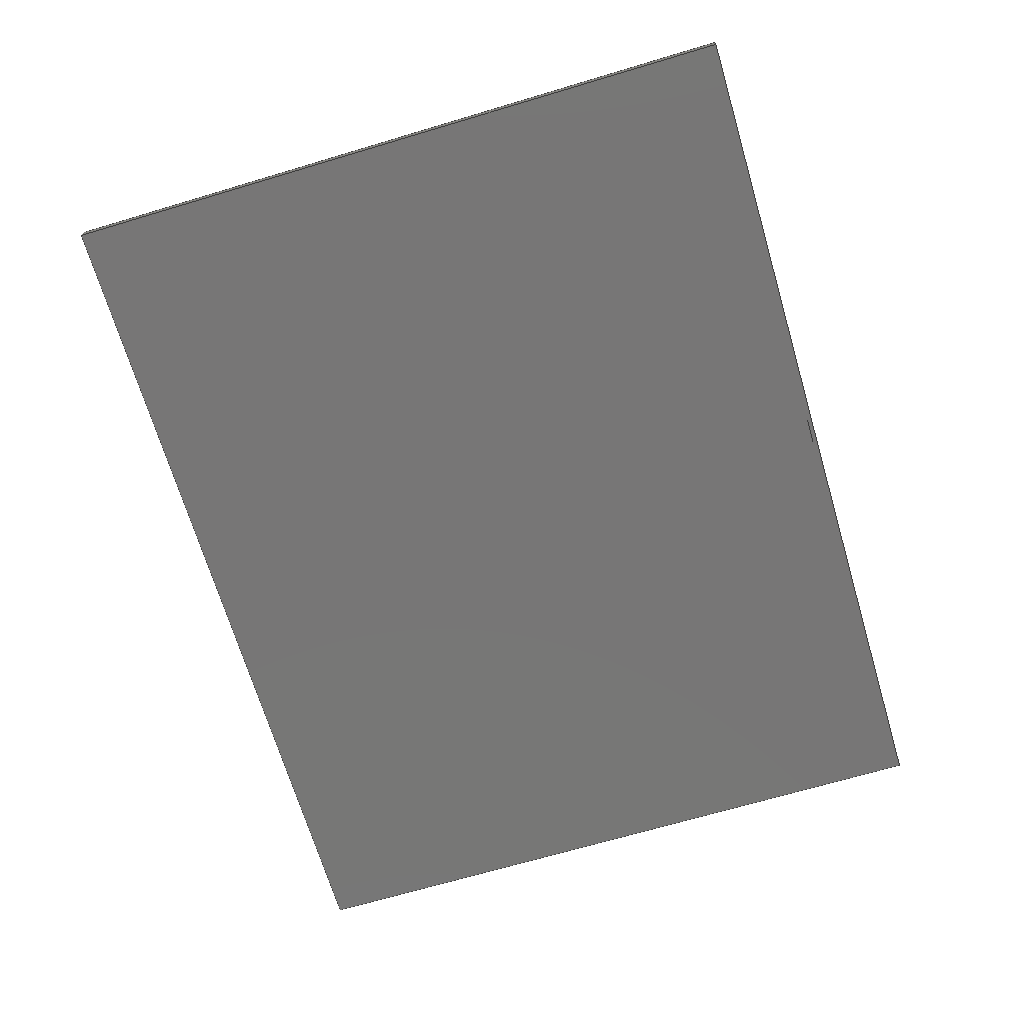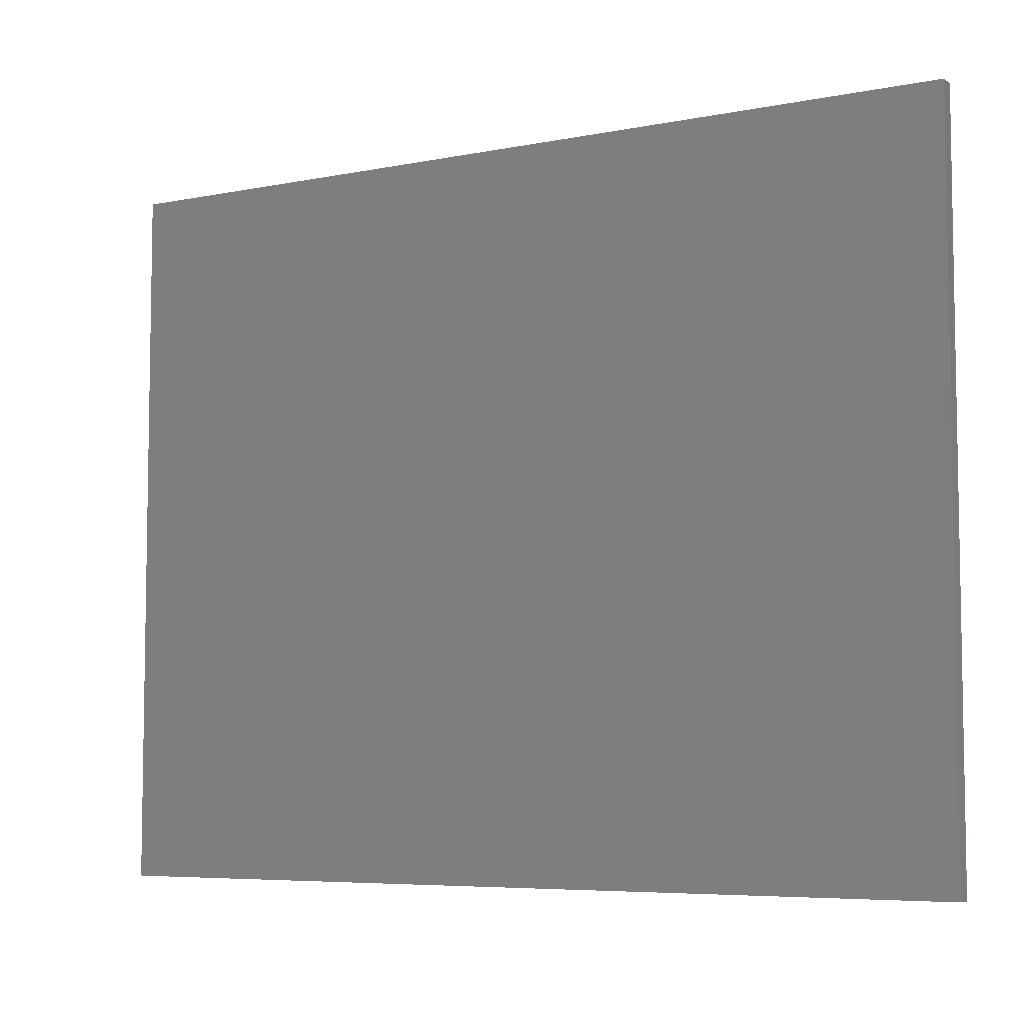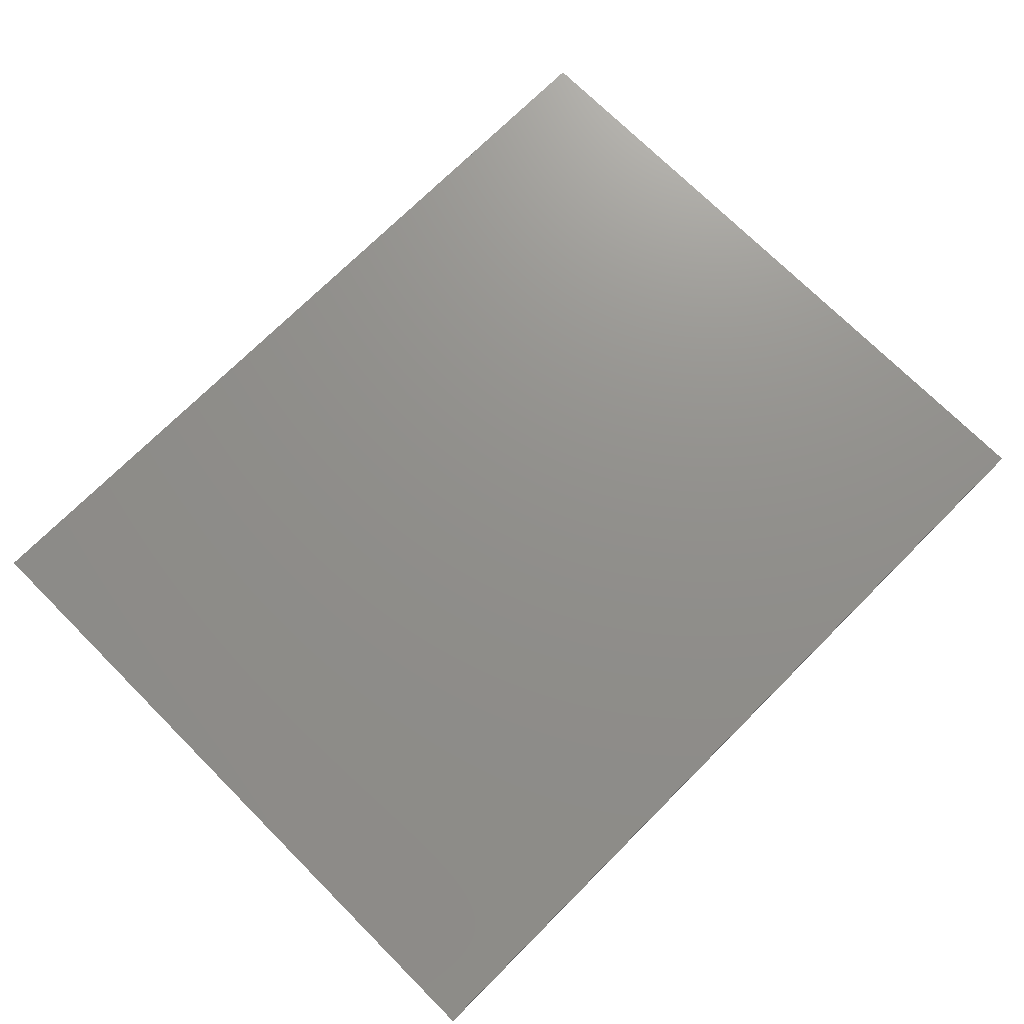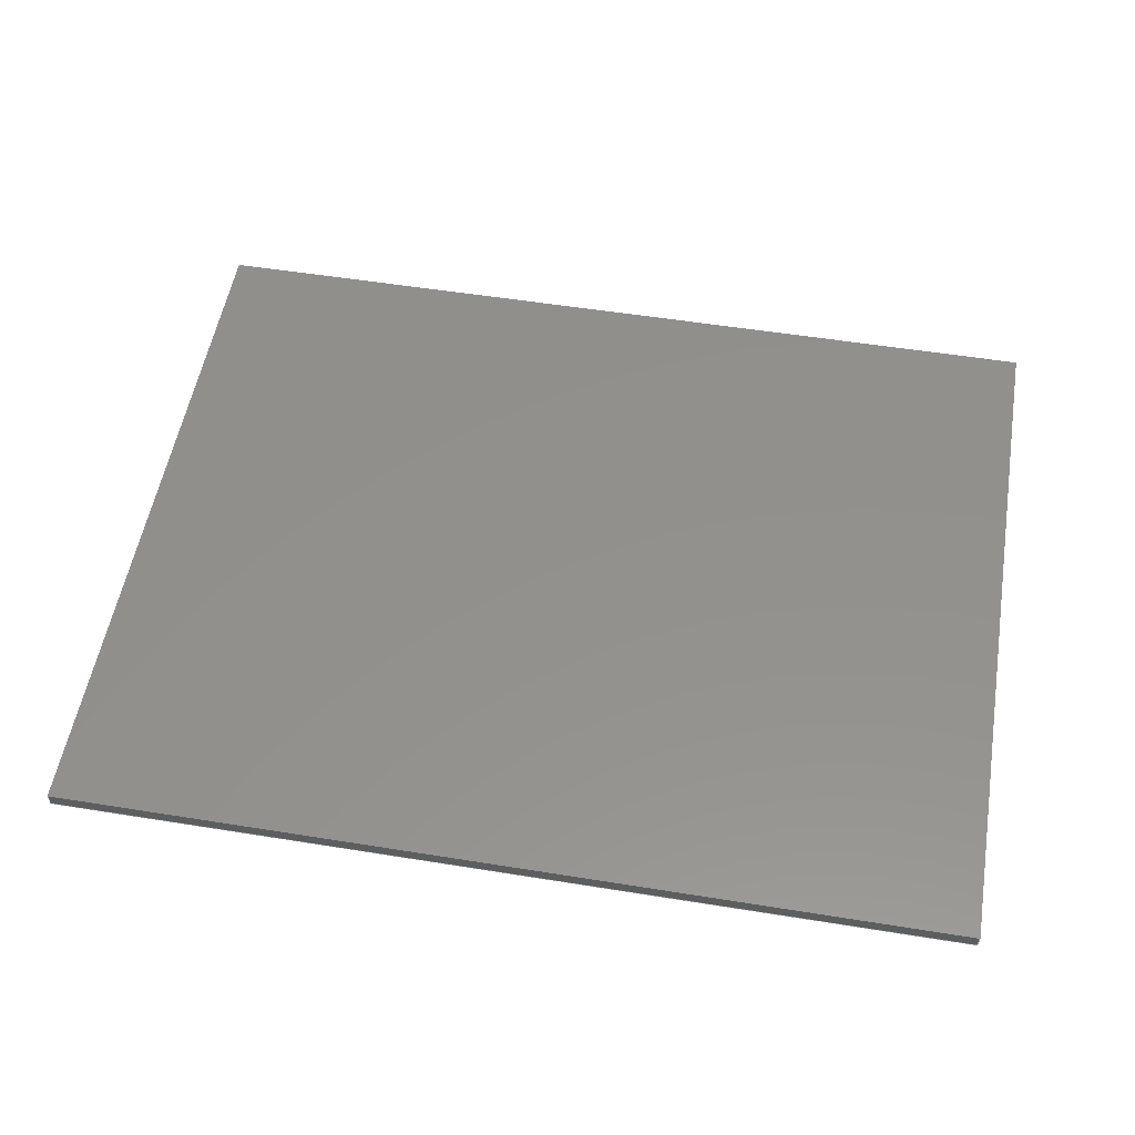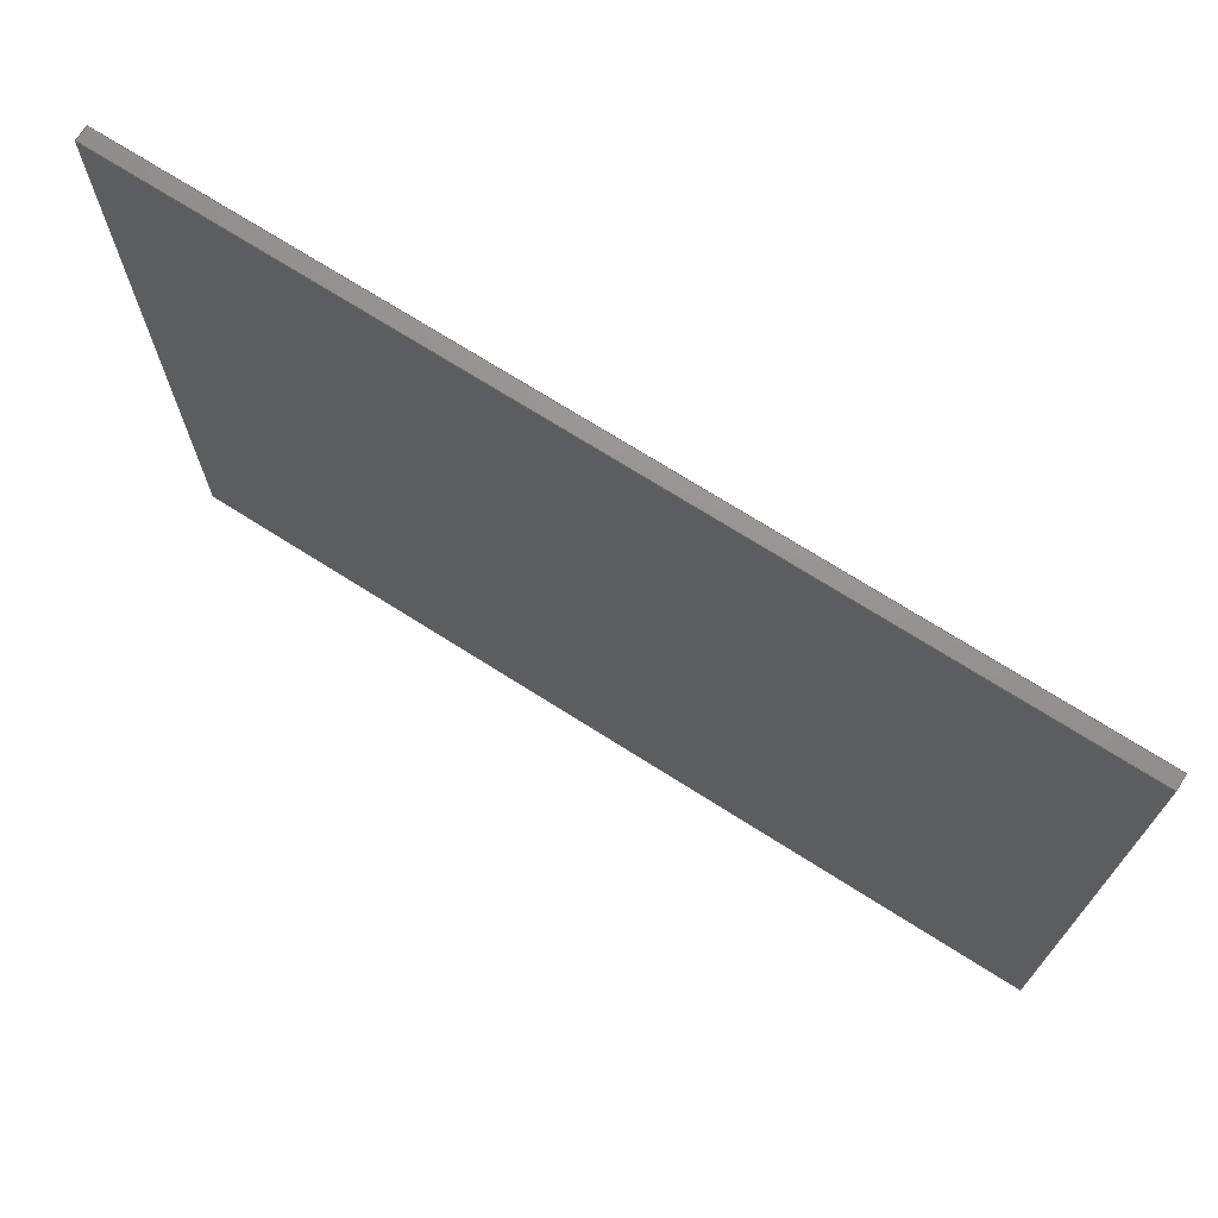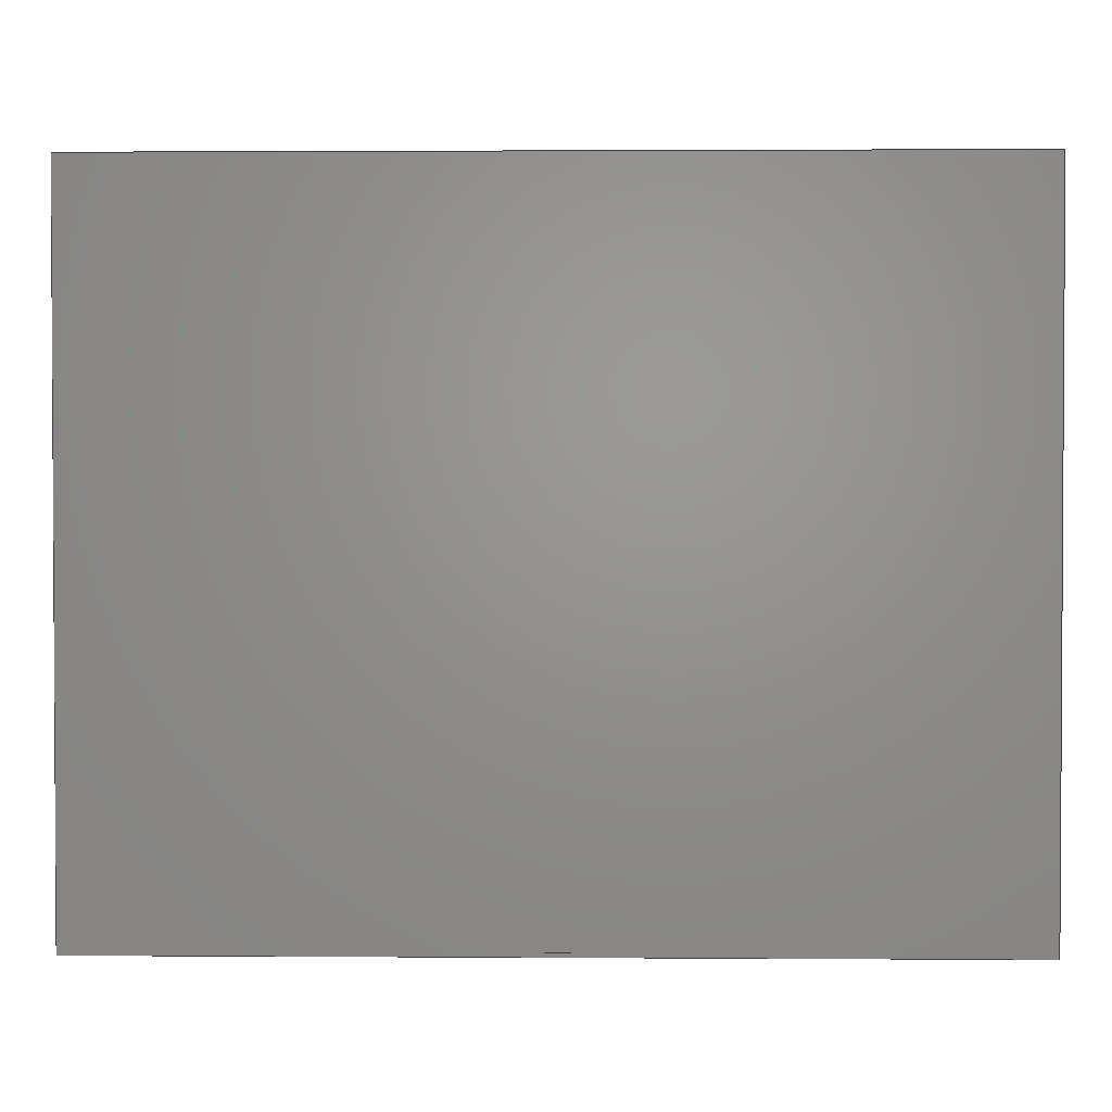
<metadata>
{"format":"iges","ext":"igs","renderer":"f3d","projection":"perspective","resolution":1024,"background":"white","views":[{"elev":-69.1,"azim":-73.4,"up":"+Z"},{"elev":-6.2,"azim":30.9,"up":"+Y"},{"elev":72.7,"azim":135.0,"up":"+Z"},{"elev":54.0,"azim":9.7,"up":"+Z"},{"elev":71.6,"azim":-147.6,"up":"+Y"},{"elev":1.9,"azim":-178.7,"up":"+Y"}]}
</metadata>
<code>
;
1H,,1H;,6HNoname,9Hpatch.igs,6HNoname,6HNoname,32,38,6,308,15,
6HNoname,1,2,2HMM,1,1,15H2.018e+07,1e-06,0,
6HNoname,6HNoname,11,0,15H2.018e+07;
     110       1       0       0       0       0       0       000010001
     110       1       0       1       0       0       0               0
     122       2       0       0       0       0       0       000010001
     122       1       0       1       0       0       0               0
     110       3       0       0       0       0       0       000010001
     110       1       0       1       0       0       0               0
     110       4       0       0       0       0       0       000010001
     110       1       0       1       0       0       0               0
     110       5       0       0       0       0       0       000010001
     110       1       0       1       0       0       0               0
     110       6       0       0       0       0       0       000010001
     110       1       0       1       0       0       0               0
     102       7       0       0       0       0       0       000010001
     102       1       0       1       0       0       0               0
     142       8       0       0       0       0       0       000010001
     142       1       0       1       0       0       0               0
     144       9       0       0       0       0       0       0       1
     144       1       0       1       0       0       0               0
     110      10       0       0       0       0       0       000010001
     110       1       0       1       0       0       0               0
     122      11       0       0       0       0       0       000010001
     122       1       0       1       0       0       0               0
     110      12       0       0       0       0       0       000010001
     110       1       0       1       0       0       0               0
     110      13       0       0       0       0       0       000010001
     110       1       0       1       0       0       0               0
     110      14       0       0       0       0       0       000010001
     110       1       0       1       0       0       0               0
     110      15       0       0       0       0       0       000010001
     110       1       0       1       0       0       0               0
     102      16       0       0       0       0       0       000010001
     102       1       0       1       0       0       0               0
     142      17       0       0       0       0       0       000010001
     142       1       0       1       0       0       0               0
     144      18       0       0       0       0       0       0       1
     144       1       0       1       0       0       0               0
     110      19       0       0       0       0       0       000010001
     110       1       0       1       0       0       0               0
     122      20       0       0       0       0       0       000010001
     122       1       0       1       0       0       0               0
     110      21       0       0       0       0       0       000010001
     110       1       0       1       0       0       0               0
     110      22       0       0       0       0       0       000010001
     110       1       0       1       0       0       0               0
     110      23       0       0       0       0       0       000010001
     110       1       0       1       0       0       0               0
     110      24       0       0       0       0       0       000010001
     110       1       0       1       0       0       0               0
     102      25       0       0       0       0       0       000010001
     102       1       0       1       0       0       0               0
     142      26       0       0       0       0       0       000010001
     142       1       0       1       0       0       0               0
     144      27       0       0       0       0       0       0       1
     144       1       0       1       0       0       0               0
     110      28       0       0       0       0       0       000010001
     110       1       0       1       0       0       0               0
     122      29       0       0       0       0       0       000010001
     122       1       0       1       0       0       0               0
     110      30       0       0       0       0       0       000010001
     110       1       0       1       0       0       0               0
     110      31       0       0       0       0       0       000010001
     110       1       0       1       0       0       0               0
     110      32       0       0       0       0       0       000010001
     110       1       0       1       0       0       0               0
     110      33       0       0       0       0       0       000010001
     110       1       0       1       0       0       0               0
     102      34       0       0       0       0       0       000010001
     102       1       0       1       0       0       0               0
     142      35       0       0       0       0       0       000010001
     142       1       0       1       0       0       0               0
     144      36       0       0       0       0       0       0       1
     144       1       0       1       0       0       0               0
     110      37       0       0       0       0       0       000010001
     110       1       0       1       0       0       0               0
     122      38       0       0       0       0       0       000010001
     122       1       0       1       0       0       0               0
     110      39       0       0       0       0       0       000010001
     110       1       0       1       0       0       0               0
     110      40       0       0       0       0       0       000010001
     110       1       0       1       0       0       0               0
     110      41       0       0       0       0       0       000010001
     110       1       0       1       0       0       0               0
     110      42       0       0       0       0       0       000010001
     110       1       0       1       0       0       0               0
     102      43       0       0       0       0       0       000010001
     102       1       0       1       0       0       0               0
     142      44       0       0       0       0       0       000010001
     142       1       0       1       0       0       0               0
     144      45       0       0       0       0       0       0       1
     144       1       0       1       0       0       0               0
     110      46       0       0       0       0       0       000010001
     110       1       0       1       0       0       0               0
     122      47       0       0       0       0       0       000010001
     122       1       0       1       0       0       0               0
     110      48       0       0       0       0       0       000010001
     110       1       0       1       0       0       0               0
     110      49       0       0       0       0       0       000010001
     110       1       0       1       0       0       0               0
     110      50       0       0       0       0       0       000010001
     110       1       0       1       0       0       0               0
     110      51       0       0       0       0       0       000010001
     110       1       0       1       0       0       0               0
     102      52       0       0       0       0       0       000010001
     102       1       0       1       0       0       0               0
     142      53       0       0       0       0       0       000010001
     142       1       0       1       0       0       0               0
     144      54       0       0       0       0       0       0       1
     144       1       0       1       0       0       0               0
     110      55       0       0       0       0       0       000010001
     110       1       0       1       0       0       0               0
     122      56       0       0       0       0       0       000010001
     122       1       0       1       0       0       0               0
     110      57       0       0       0       0       0       000010001
     110       1       0       1       0       0       0               0
     110      58       0       0       0       0       0       000010001
     110       1       0       1       0       0       0               0
     110      59       0       0       0       0       0       000010001
     110       1       0       1       0       0       0               0
     110      60       0       0       0       0       0       000010001
     110       1       0       1       0       0       0               0
     102      61       0       0       0       0       0       000010001
     102       1       0       1       0       0       0               0
     142      62       0       0       0       0       0       000010001
     142       1       0       1       0       0       0               0
     144      63       0       0       0       0       0       0       1
     144       1       0       1       0       0       0               0
     110      64       0       0       0       0       0       000010001
     110       1       0       1       0       0       0               0
     122      65       0       0       0       0       0       000010001
     122       1       0       1       0       0       0               0
     110      66       0       0       0       0       0       000010001
     110       1       0       1       0       0       0               0
     110      67       0       0       0       0       0       000010001
     110       1       0       1       0       0       0               0
     110      68       0       0       0       0       0       000010001
     110       1       0       1       0       0       0               0
     110      69       0       0       0       0       0       000010001
     110       1       0       1       0       0       0               0
     102      70       0       0       0       0       0       000010001
     102       1       0       1       0       0       0               0
     142      71       0       0       0       0       0       000010001
     142       1       0       1       0       0       0               0
     144      72       0       0       0       0       0       0       1
     144       1       0       1       0       0       0               0
     110      73       0       0       0       0       0       000010001
     110       1       0       1       0       0       0               0
     122      74       0       0       0       0       0       000010001
     122       1       0       1       0       0       0               0
     110      75       0       0       0       0       0       000010001
     110       1       0       1       0       0       0               0
     110      76       0       0       0       0       0       000010001
     110       1       0       1       0       0       0               0
     110      77       0       0       0       0       0       000010001
     110       1       0       1       0       0       0               0
     110      78       0       0       0       0       0       000010001
     110       1       0       1       0       0       0               0
     102      79       0       0       0       0       0       000010001
     102       1       0       1       0       0       0               0
     142      80       0       0       0       0       0       000010001
     142       1       0       1       0       0       0               0
     144      81       0       0       0       0       0       0       1
     144       1       0       1       0       0       0               0
     110      82       0       0       0       0       0       000010001
     110       1       0       1       0       0       0               0
     122      83       0       0       0       0       0       000010001
     122       1       0       1       0       0       0               0
     110      84       0       0       0       0       0       000010001
     110       1       0       1       0       0       0               0
     110      85       0       0       0       0       0       000010001
     110       1       0       1       0       0       0               0
     110      86       0       0       0       0       0       000010001
     110       1       0       1       0       0       0               0
     110      87       0       0       0       0       0       000010001
     110       1       0       1       0       0       0               0
     102      88       0       0       0       0       0       000010001
     102       1       0       1       0       0       0               0
     142      89       0       0       0       0       0       000010001
     142       1       0       1       0       0       0               0
     144      90       0       0       0       0       0       0       1
     144       1       0       1       0       0       0               0
     110      91       0       0       0       0       0       000010001
     110       1       0       1       0       0       0               0
     122      92       0       0       0       0       0       000010001
     122       1       0       1       0       0       0               0
     110      93       0       0       0       0       0       000010001
     110       1       0       1       0       0       0               0
     110      94       0       0       0       0       0       000010001
     110       1       0       1       0       0       0               0
     110      95       0       0       0       0       0       000010001
     110       1       0       1       0       0       0               0
     110      96       0       0       0       0       0       000010001
     110       1       0       1       0       0       0               0
     102      97       0       0       0       0       0       000010001
     102       1       0       1       0       0       0               0
     142      98       0       0       0       0       0       000010001
     142       1       0       1       0       0       0               0
     144      99       0       0       0       0       0       0       1
     144       1       0       1       0       0       0               0
110,-50,-40,0,50,-40,0;                                        1
122,1,-50,40,0;                                                    3
110,-50,-40,0,50,-40,0;                                        5
110,50,-40,0,50,40,0;                                          7
110,50,40,0,-50,40,0;                                          9
110,-50,40,0,-50,-40,0;                                       11
102,4,5,7,9,11;                                                       13
142,1,3,0,13,2;                                                       15
144,3,1,0,15;                                                         17
110,-50,-40,-1.6,50,-40,-1.6;                                 19
122,19,-50,40,-1.6;                                               21
110,-50,-40,-1.6,50,-40,-1.6;                                 23
110,50,-40,-1.6,50,40,-1.6;                                   25
110,50,40,-1.6,-50,40,-1.6;                                   27
110,-50,40,-1.6,-50,-40,-1.6;                                 29
102,4,23,25,27,29;                                                    31
142,1,21,0,31,2;                                                      33
144,21,1,0,33;                                                        35
110,-50,-40,0,-50,40,0;                                       37
122,37,-50,-40,-1.6;                                              39
110,-50,-40,0,-50,40,0;                                       41
110,-50,40,0,-50,40,-1.6;                                     43
110,-50,40,-1.6,-50,-40,-1.6;                                 45
110,-50,-40,-1.6,-50,-40,0;                                   47
102,4,41,43,45,47;                                                    49
142,1,39,0,49,2;                                                      51
144,39,1,0,51;                                                        53
110,50,-40,0,50,40,0;                                         55
122,55,50,-40,-1.6;                                               57
110,50,-40,0,50,40,0;                                         59
110,50,40,0,50,40,-1.6;                                       61
110,50,40,-1.6,50,-40,-1.6;                                   63
110,50,-40,-1.6,50,-40,0;                                     65
102,4,59,61,63,65;                                                    67
142,1,57,0,67,2;                                                      69
144,57,1,0,69;                                                        71
110,-50,-40,0,50,-40,0;                                       73
122,73,-50,-40,-1.6;                                              75
110,-50,-40,0,50,-40,0;                                       77
110,50,-40,0,50,-40,-1.6;                                     79
110,50,-40,-1.6,-50,-40,-1.6;                                 81
110,-50,-40,-1.6,-50,-40,0;                                   83
102,4,77,79,81,83;                                                    85
142,1,75,0,85,2;                                                      87
144,75,1,0,87;                                                        89
110,-50,40,0,50,40,0;                                         91
122,91,-50,40,-1.6;                                               93
110,-50,40,0,50,40,0;                                         95
110,50,40,0,50,40,-1.6;                                       97
110,50,40,-1.6,-50,40,-1.6;                                   99
110,-50,40,-1.6,-50,40,0;                                    101
102,4,95,97,99,101;                                                  103
142,1,93,0,103,2;                                                    105
144,93,1,0,105;                                                      107
110,-25.4,-14.6,0,25.4,-14.6,0;                                      109
122,109,-25.4,14.6,0;                                                111
110,-25.4,-14.6,0,25.4,-14.6,0;                                      113
110,25.4,-14.6,0,25.4,14.6,0;                                        115
110,25.4,14.6,0,-25.4,14.6,0;                                        117
110,-25.4,14.6,0,-25.4,-14.6,0;                                      119
102,4,113,115,117,119;                                               121
142,1,111,0,121,2;                                                   123
144,111,1,0,123;                                                     125
110,-0.65,-33,0,0.65,-33,0;            127
122,127,-0.65,-14.6,0;                                 129
110,-0.65,-33,0,0.65,-33,0;            131
110,0.65,-33,0,0.65,-14.6,0;            133
110,0.65,-14.6,0,-0.65,-14.6,0;          135
110,-0.65,-14.6,0,-0.65,-33,0;          137
102,4,131,133,135,137;                                               139
142,1,129,0,139,2;                                                   141
144,129,1,0,141;                                                     143
110,-1.5,-39.5,0,1.5,-39.5,0;                                        145
122,145,-1.5,-33,0;                                   147
110,-1.5,-39.5,0,1.5,-39.5,0;                                        149
110,1.5,-39.5,0,1.5,-33,0;                            151
110,1.5,-33,0,-1.5,-33,0;              153
110,-1.5,-33,0,-1.5,-39.5,0;                          155
102,4,149,151,153,155;                                               157
142,1,147,0,157,2;                                                   159
144,147,1,0,159;                                                     161
110,-1.5,-39.5,0,1.5,-39.5,0;                                        163
122,163,-1.5,-39.5,-0.8;                                             165
110,-1.5,-39.5,0,1.5,-39.5,0;                                        167
110,1.5,-39.5,0,1.5,-39.5,-0.8;                                      169
110,1.5,-39.5,-0.8,-1.5,-39.5,-0.8;                                  171
110,-1.5,-39.5,-0.8,-1.5,-39.5,0;                                    173
102,4,167,169,171,173;                                               175
142,1,165,0,175,2;                                                   177
144,165,1,0,177;                                                     179
110,-1.5,-39.5,-0.8,1.5,-39.5,-0.8;                                  181
122,181,-1.5,-39.5,-1.6;                                             183
110,-1.5,-39.5,-0.8,1.5,-39.5,-0.8;                                  185
110,1.5,-39.5,-0.8,1.5,-39.5,-1.6;                                   187
110,1.5,-39.5,-1.6,-1.5,-39.5,-1.6;                                  189
110,-1.5,-39.5,-1.6,-1.5,-39.5,-0.8;                                 191
102,4,185,187,189,191;                                               193
142,1,183,0,193,2;                                                   195
144,183,1,0,195;                                                     197
S      1G      3D    198P     99
</code>
